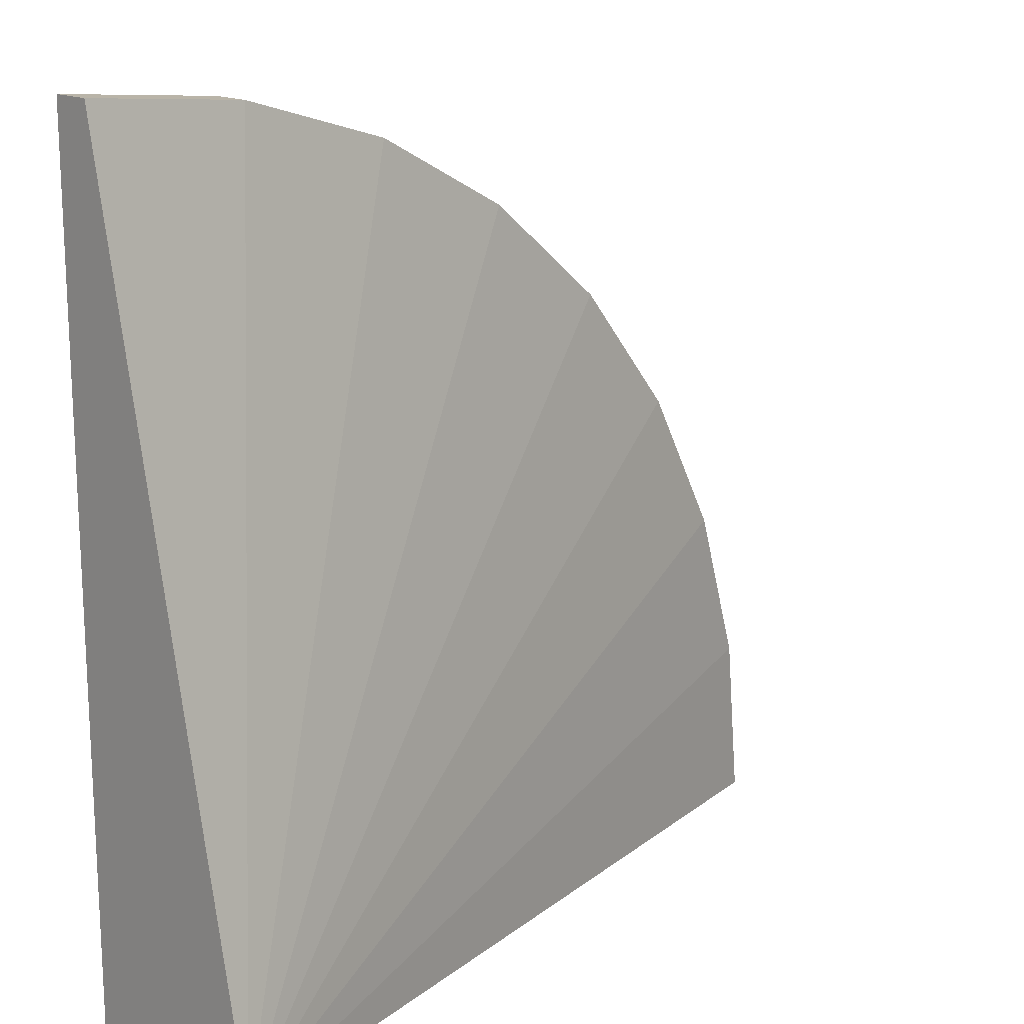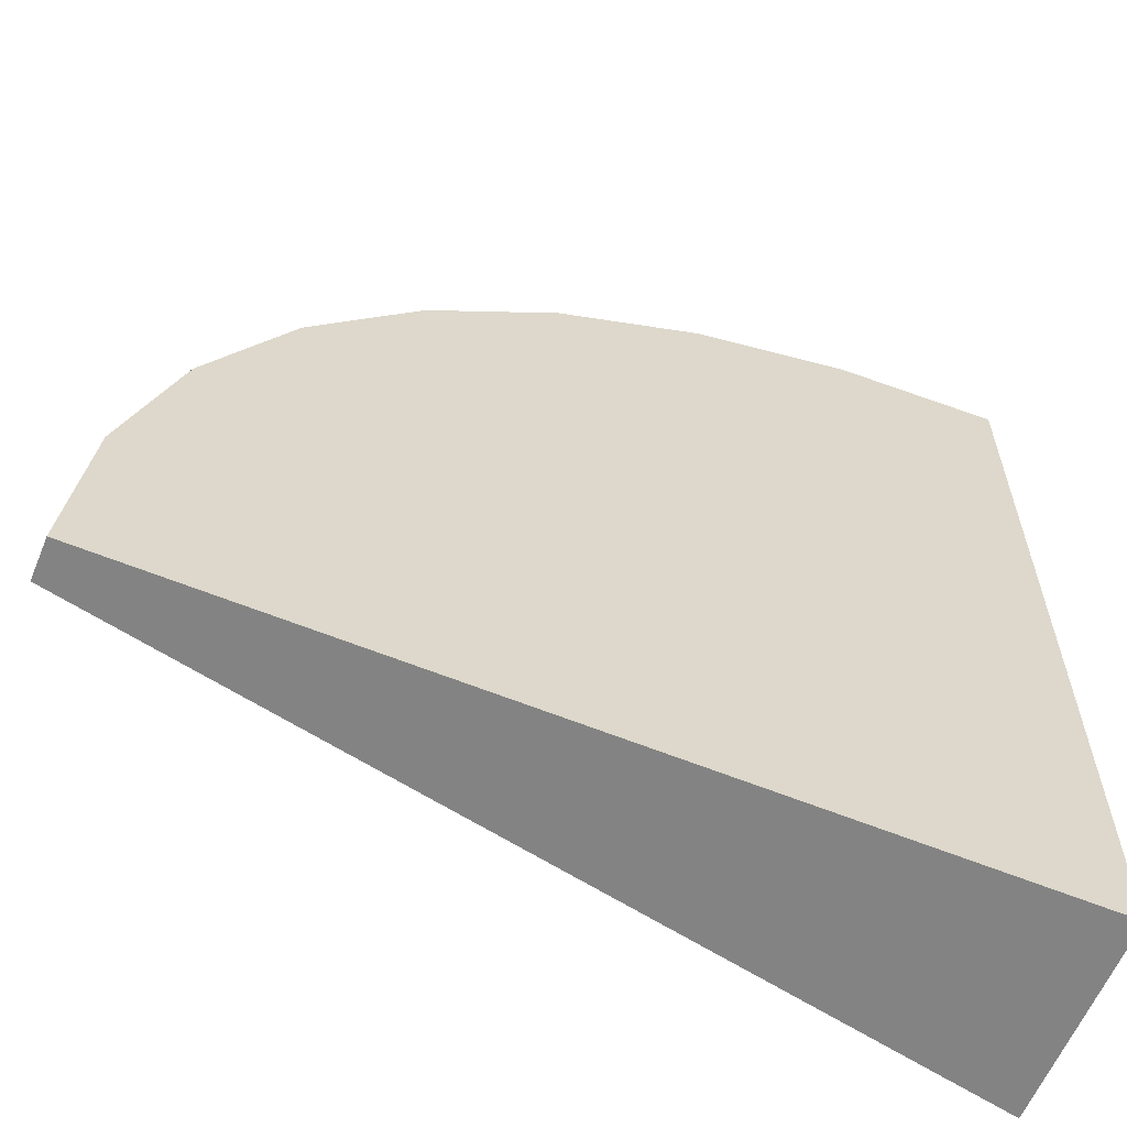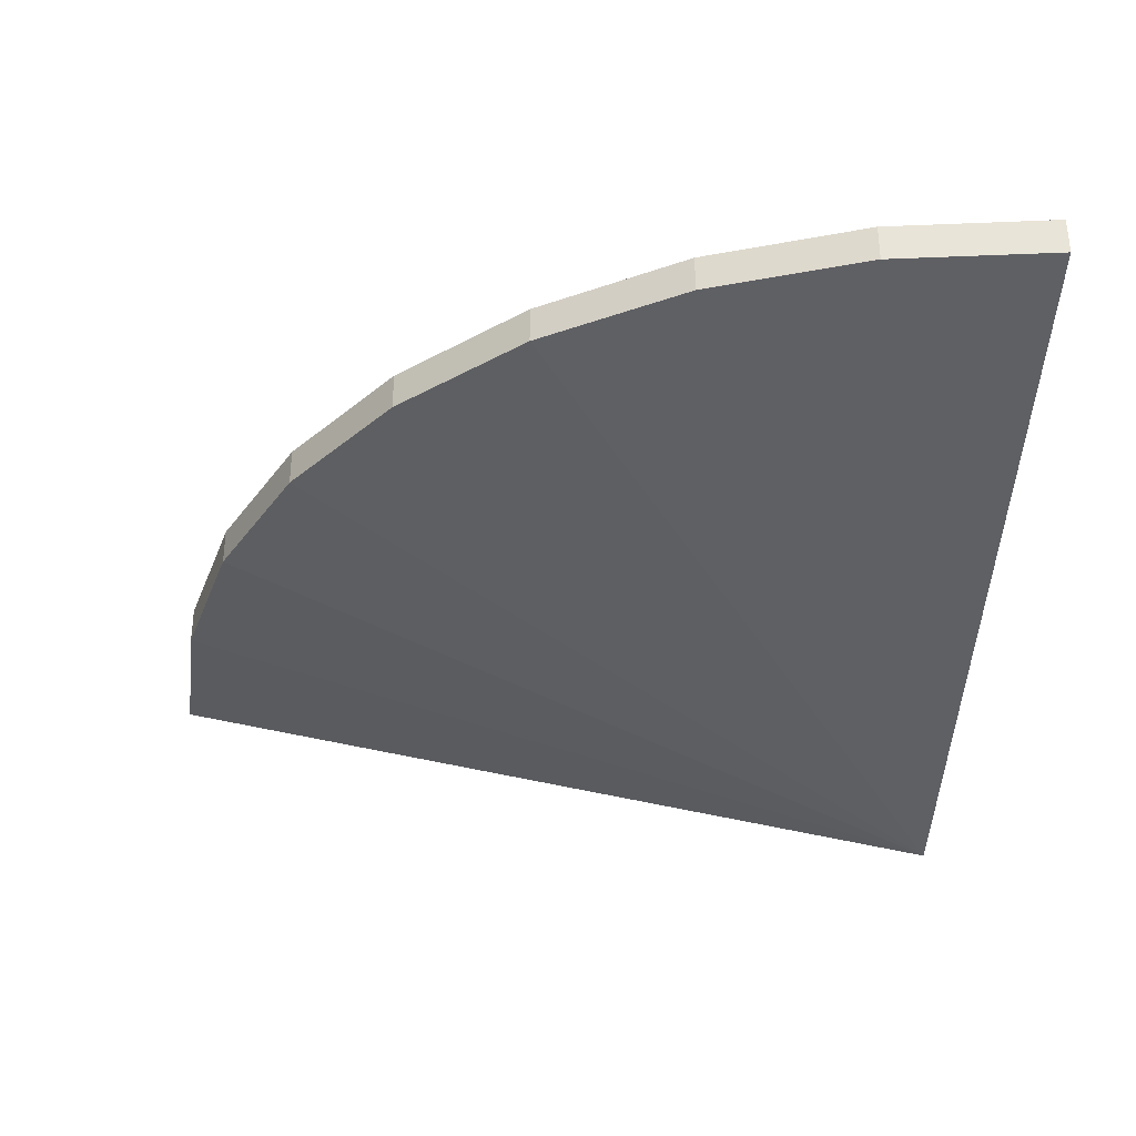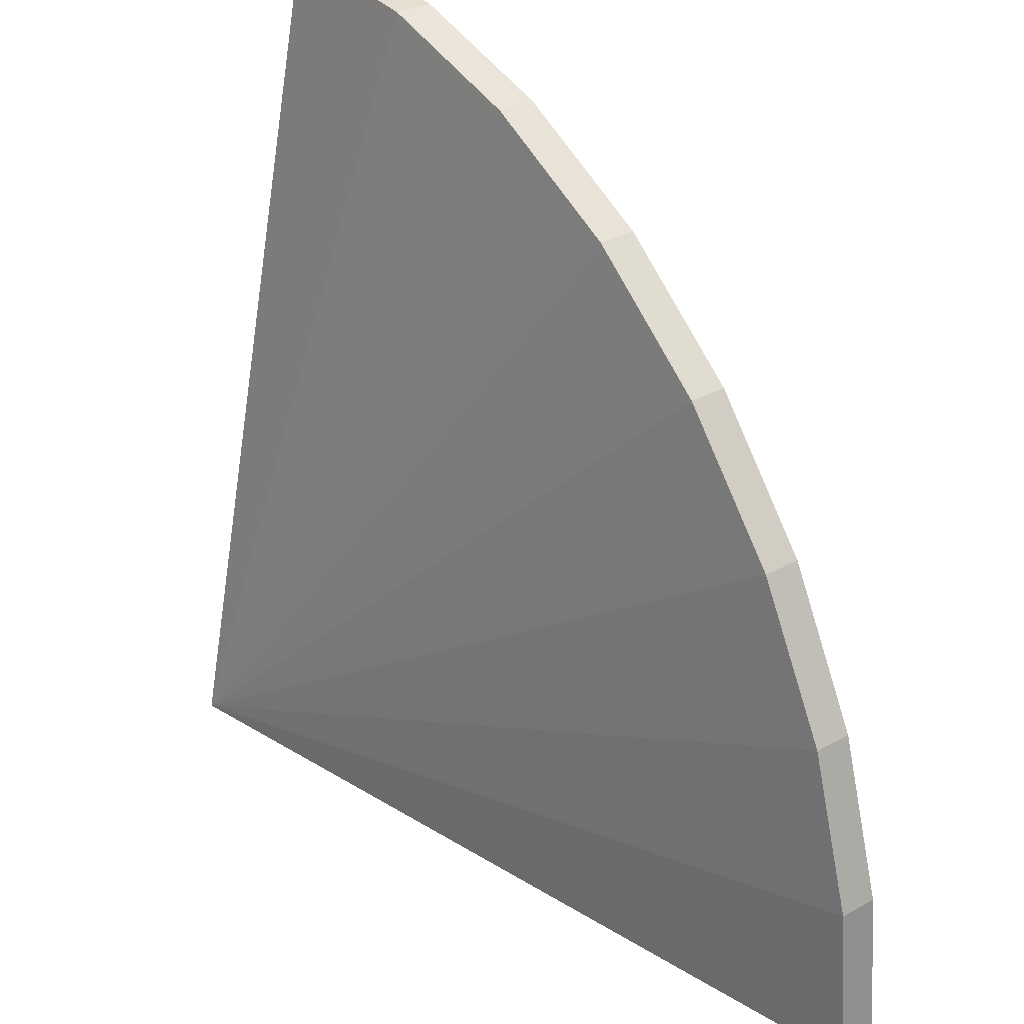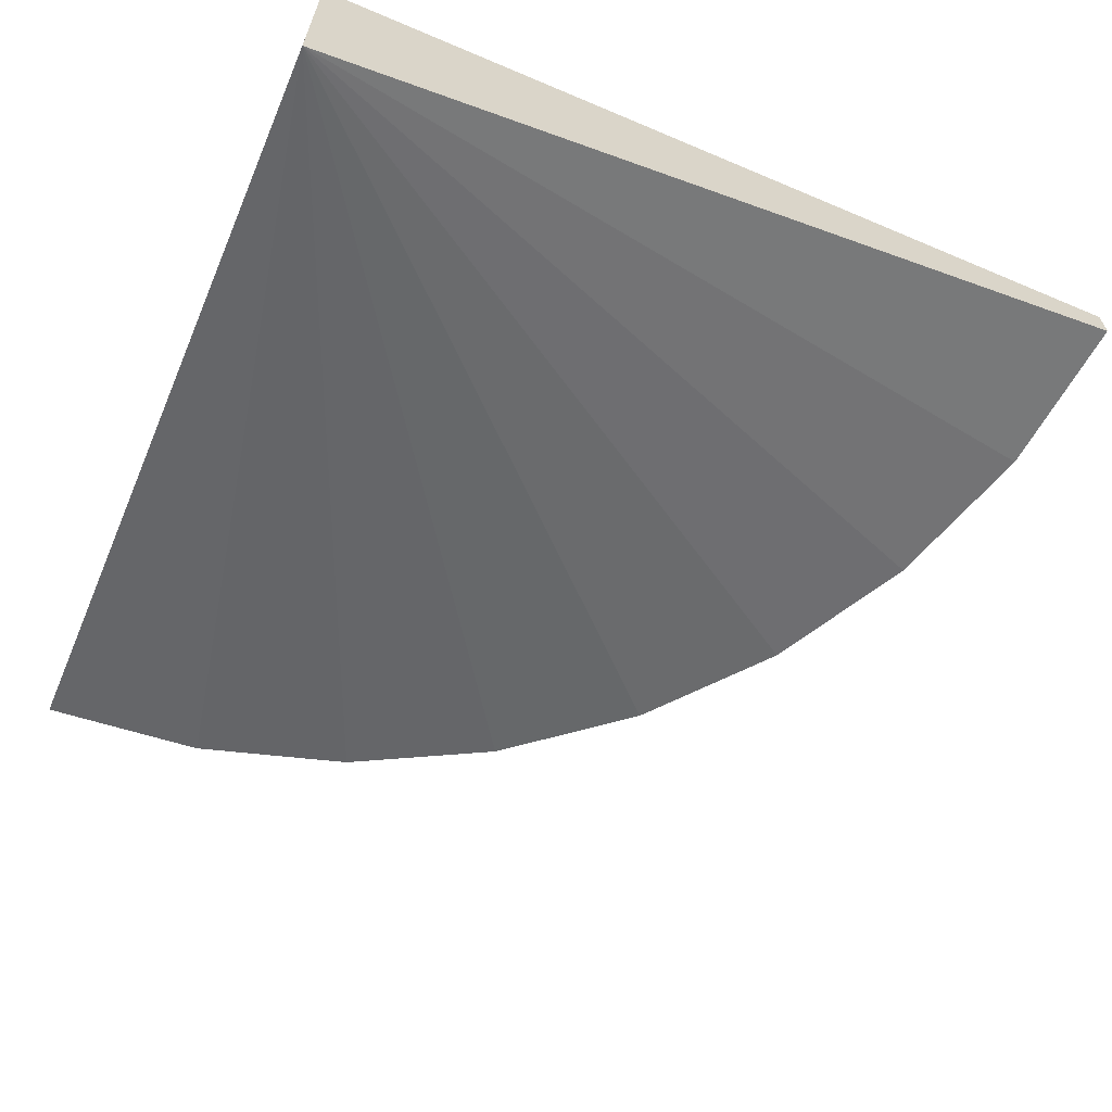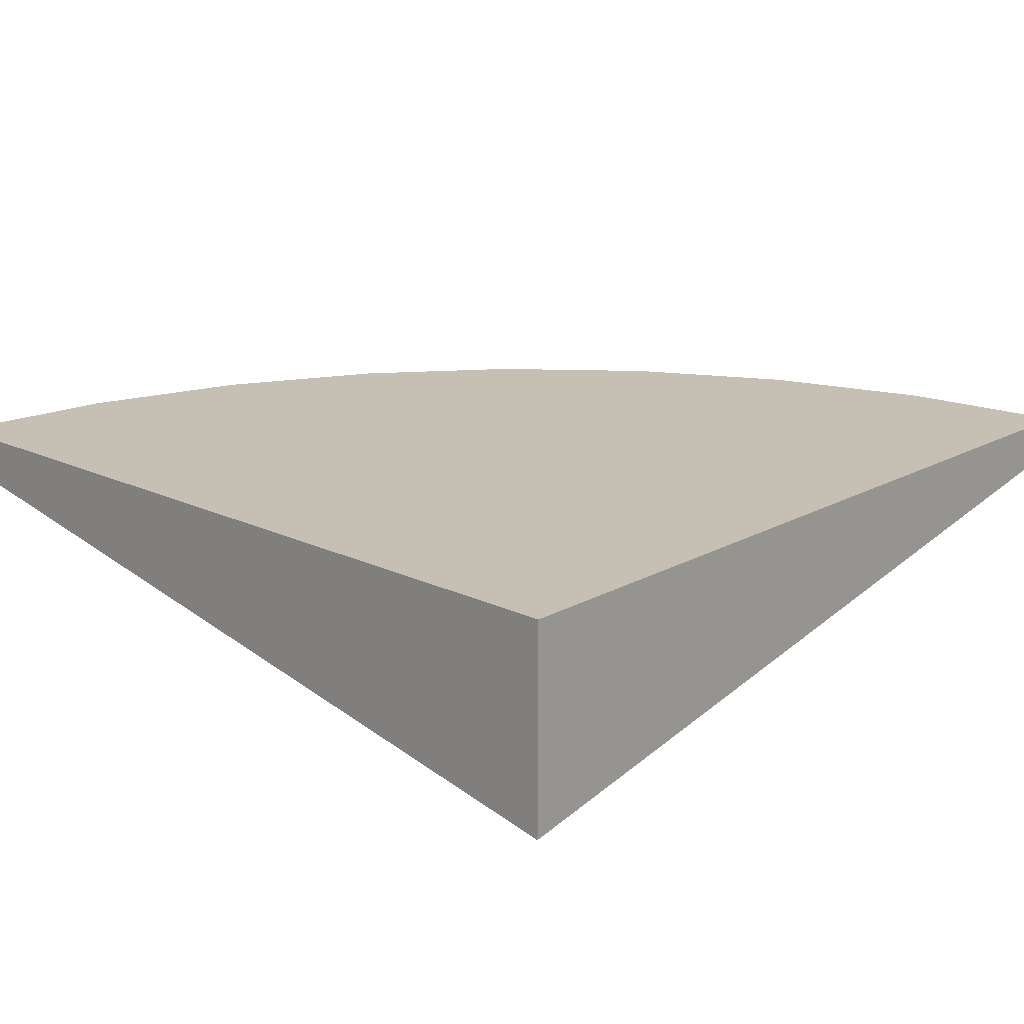
<metadata>
{"format":"obj","ext":"obj","renderer":"f3d","projection":"perspective","resolution":1024,"background":"white","views":[{"elev":16.7,"azim":134.7,"up":"+Y"},{"elev":-61.0,"azim":-22.5,"up":"+Y"},{"elev":-33.5,"azim":-92.4,"up":"+Z"},{"elev":31.5,"azim":-128.0,"up":"+Y"},{"elev":-62.7,"azim":66.8,"up":"+Z"},{"elev":18.1,"azim":42.9,"up":"+Z"}]}
</metadata>
<code>
g pb_Mesh-5677228
v -1 -1 0.15
v -0.9616 -0.6098 0.15
v -1 -1 0.24
v -0.9616 -0.6098 0.24
v 1 -1 -0.24
v 1 -1 -0.24
v 1 -1 0.24
v 1 -1 -0.24
v 1 -1 0.24
v 1 -1 0.24
v -1 -1 0.24
v 1 -1 0.24
v -1 -1 0.15
v 1 -1 -0.24
v -0.9616 -0.6098 0.15
v -0.8478 -0.2346 0.15
v -0.9616 -0.6098 0.24
v -0.8478 -0.2346 0.24
v 1 -1 -0.24
v 1 -1 -0.24
v 1 -1 0.24
v 1 -1 -0.24
v 1 -1 0.24
v 1 -1 0.24
v -0.8478 -0.2346 0.15
v -0.6629 0.1111 0.15
v -0.8478 -0.2346 0.24
v -0.6629 0.1111 0.24
v 1 -1 -0.24
v 1 -1 -0.24
v 1 -1 0.24
v 1 -1 -0.24
v 1 -1 0.24
v 1 -1 0.24
v -0.6629 0.1111 0.15
v -0.4142 0.4142 0.15
v -0.6629 0.1111 0.24
v -0.4142 0.4142 0.24
v 1 -1 -0.24
v 1 -1 -0.24
v 1 -1 0.24
v 1 -1 -0.24
v 1 -1 0.24
v 1 -1 0.24
v -0.4142 0.4142 0.15
v -0.1111 0.6629 0.15
v -0.4142 0.4142 0.24
v -0.1111 0.6629 0.24
v 1 -1 -0.24
v 1 -1 -0.24
v 1 -1 0.24
v 1 -1 -0.24
v 1 -1 0.24
v 1 -1 0.24
v -0.1111 0.6629 0.15
v 0.2346 0.8478 0.15
v -0.1111 0.6629 0.24
v 0.2346 0.8478 0.24
v 1 -1 -0.24
v 1 -1 -0.24
v 1 -1 0.24
v 1 -1 -0.24
v 1 -1 0.24
v 1 -1 0.24
v 0.2346 0.8478 0.15
v 0.6098 0.9616 0.15
v 0.2346 0.8478 0.24
v 0.6098 0.9616 0.24
v 1 -1 -0.24
v 1 -1 -0.24
v 1 -1 0.24
v 1 -1 -0.24
v 1 -1 0.24
v 1 -1 0.24
v 0.6098 0.9616 0.15
v 1 1 0.15
v 0.6098 0.9616 0.24
v 1 1 0.24
v 1 -1 -0.24
v 1 -1 -0.24
v 1 -1 0.24
v 1 -1 -0.24
v 1 -1 0.24
v 1 -1 0.24
v 1 -1 0.24
v 1 1 0.24
v 1 -1 -0.24
v 1 1 0.15
v -1 -1 0.24
v -0.9616 -0.6098 0.24
v 1 -1 0.24
v -0.9616 -0.6098 0.24
v 1 -1 0.24
v 1 -1 0.24
v -0.9616 -0.6098 0.15
v -1 -1 0.15
v 1 -1 -0.24
v -1 -1 0.15
v 1 -1 -0.24
v 1 -1 -0.24
v -0.9616 -0.6098 0.24
v -0.8478 -0.2346 0.24
v 1 -1 0.24
v -0.8478 -0.2346 0.24
v 1 -1 0.24
v 1 -1 0.24
v -0.8478 -0.2346 0.15
v -0.9616 -0.6098 0.15
v 1 -1 -0.24
v -0.9616 -0.6098 0.15
v 1 -1 -0.24
v 1 -1 -0.24
v -0.8478 -0.2346 0.24
v -0.6629 0.1111 0.24
v 1 -1 0.24
v -0.6629 0.1111 0.24
v 1 -1 0.24
v 1 -1 0.24
v -0.6629 0.1111 0.15
v -0.8478 -0.2346 0.15
v 1 -1 -0.24
v -0.8478 -0.2346 0.15
v 1 -1 -0.24
v 1 -1 -0.24
v -0.6629 0.1111 0.24
v -0.4142 0.4142 0.24
v 1 -1 0.24
v -0.4142 0.4142 0.24
v 1 -1 0.24
v 1 -1 0.24
v -0.4142 0.4142 0.15
v -0.6629 0.1111 0.15
v 1 -1 -0.24
v -0.6629 0.1111 0.15
v 1 -1 -0.24
v 1 -1 -0.24
v -0.4142 0.4142 0.24
v -0.1111 0.6629 0.24
v 1 -1 0.24
v -0.1111 0.6629 0.24
v 1 -1 0.24
v 1 -1 0.24
v -0.1111 0.6629 0.15
v -0.4142 0.4142 0.15
v 1 -1 -0.24
v -0.4142 0.4142 0.15
v 1 -1 -0.24
v 1 -1 -0.24
v -0.1111 0.6629 0.24
v 0.2346 0.8478 0.24
v 1 -1 0.24
v 0.2346 0.8478 0.24
v 1 -1 0.24
v 1 -1 0.24
v 0.2346 0.8478 0.15
v -0.1111 0.6629 0.15
v 1 -1 -0.24
v -0.1111 0.6629 0.15
v 1 -1 -0.24
v 1 -1 -0.24
v 0.2346 0.8478 0.24
v 0.6098 0.9616 0.24
v 1 -1 0.24
v 0.6098 0.9616 0.24
v 1 -1 0.24
v 1 -1 0.24
v 0.6098 0.9616 0.15
v 0.2346 0.8478 0.15
v 1 -1 -0.24
v 0.2346 0.8478 0.15
v 1 -1 -0.24
v 1 -1 -0.24
v 0.6098 0.9616 0.24
v 1 1 0.24
v 1 -1 0.24
v 1 1 0.24
v 1 -1 0.24
v 1 -1 0.24
v 1 1 0.15
v 0.6098 0.9616 0.15
v 1 -1 -0.24
v 0.6098 0.9616 0.15
v 1 -1 -0.24
v 1 -1 -0.24
g pb_Mesh-5677228_0
f 3 2 1
f 3 4 2
f 7 6 5
f 10 9 8
f 13 12 11
f 13 14 12
f 17 16 15
f 17 18 16
f 21 20 19
f 24 23 22
f 27 26 25
f 27 28 26
f 31 30 29
f 34 33 32
f 37 36 35
f 37 38 36
f 41 40 39
f 44 43 42
f 47 46 45
f 47 48 46
f 51 50 49
f 54 53 52
f 57 56 55
f 57 58 56
f 61 60 59
f 64 63 62
f 67 66 65
f 67 68 66
f 71 70 69
f 74 73 72
f 77 76 75
f 77 78 76
f 81 80 79
f 84 83 82
f 87 86 85
f 87 88 86
f 91 90 89
f 94 93 92
f 97 96 95
f 100 99 98
f 103 102 101
f 106 105 104
f 109 108 107
f 112 111 110
f 115 114 113
f 118 117 116
f 121 120 119
f 124 123 122
f 127 126 125
f 130 129 128
f 133 132 131
f 136 135 134
f 139 138 137
f 142 141 140
f 145 144 143
f 148 147 146
f 151 150 149
f 154 153 152
f 157 156 155
f 160 159 158
f 163 162 161
f 166 165 164
f 169 168 167
f 172 171 170
f 175 174 173
f 178 177 176
f 181 180 179
f 184 183 182

</code>
